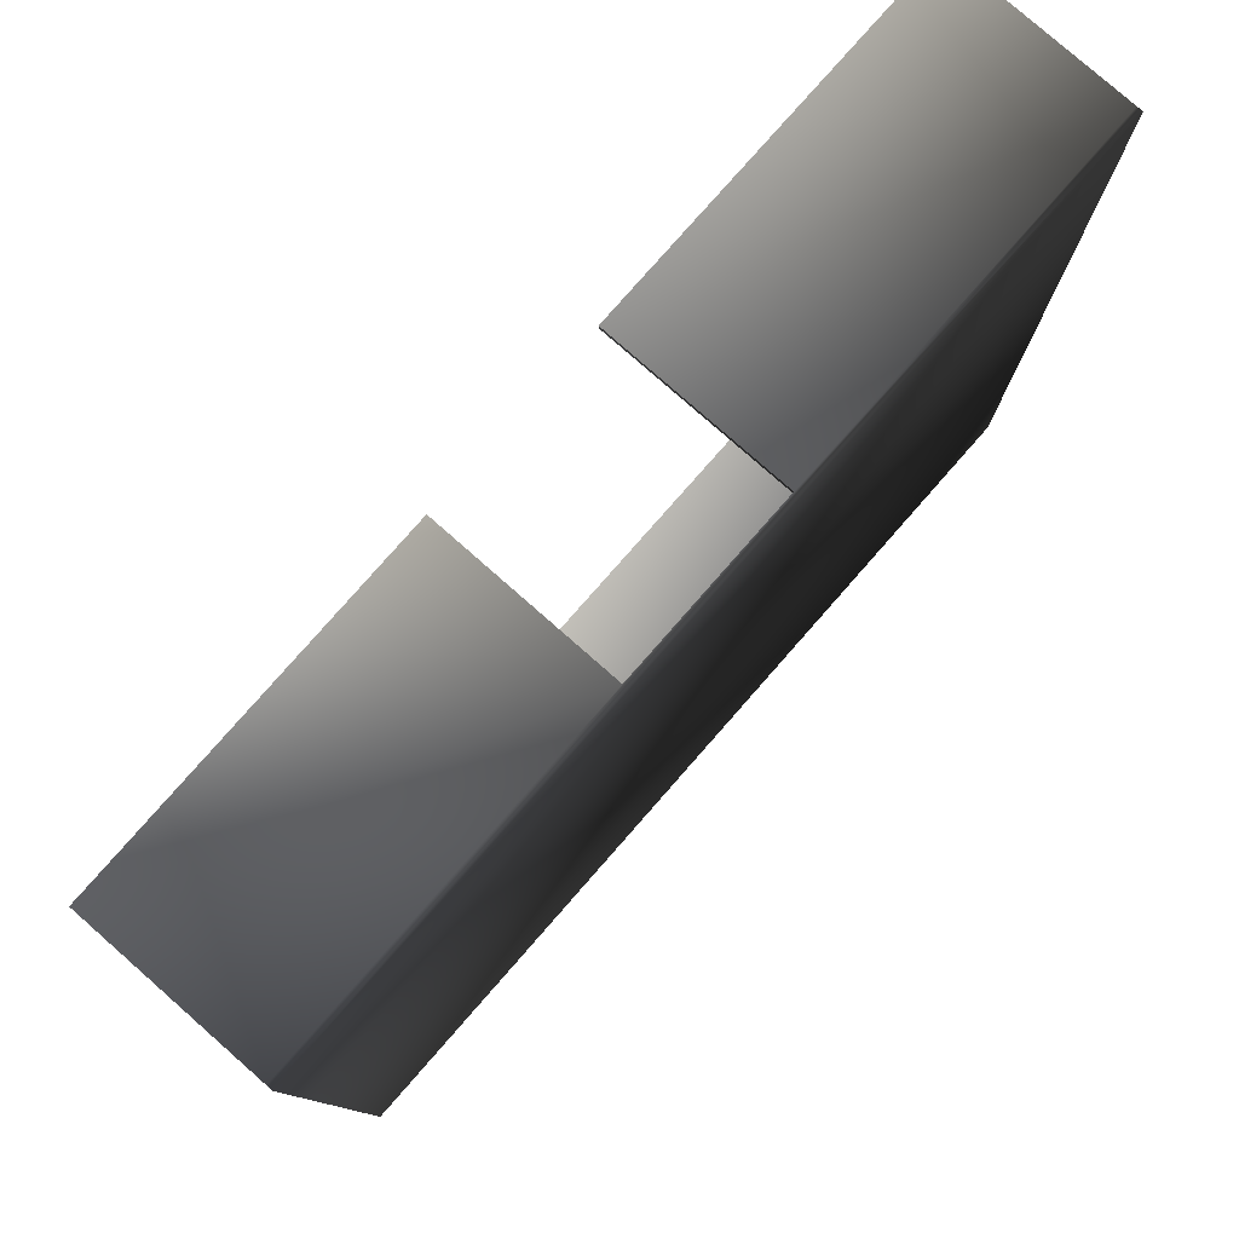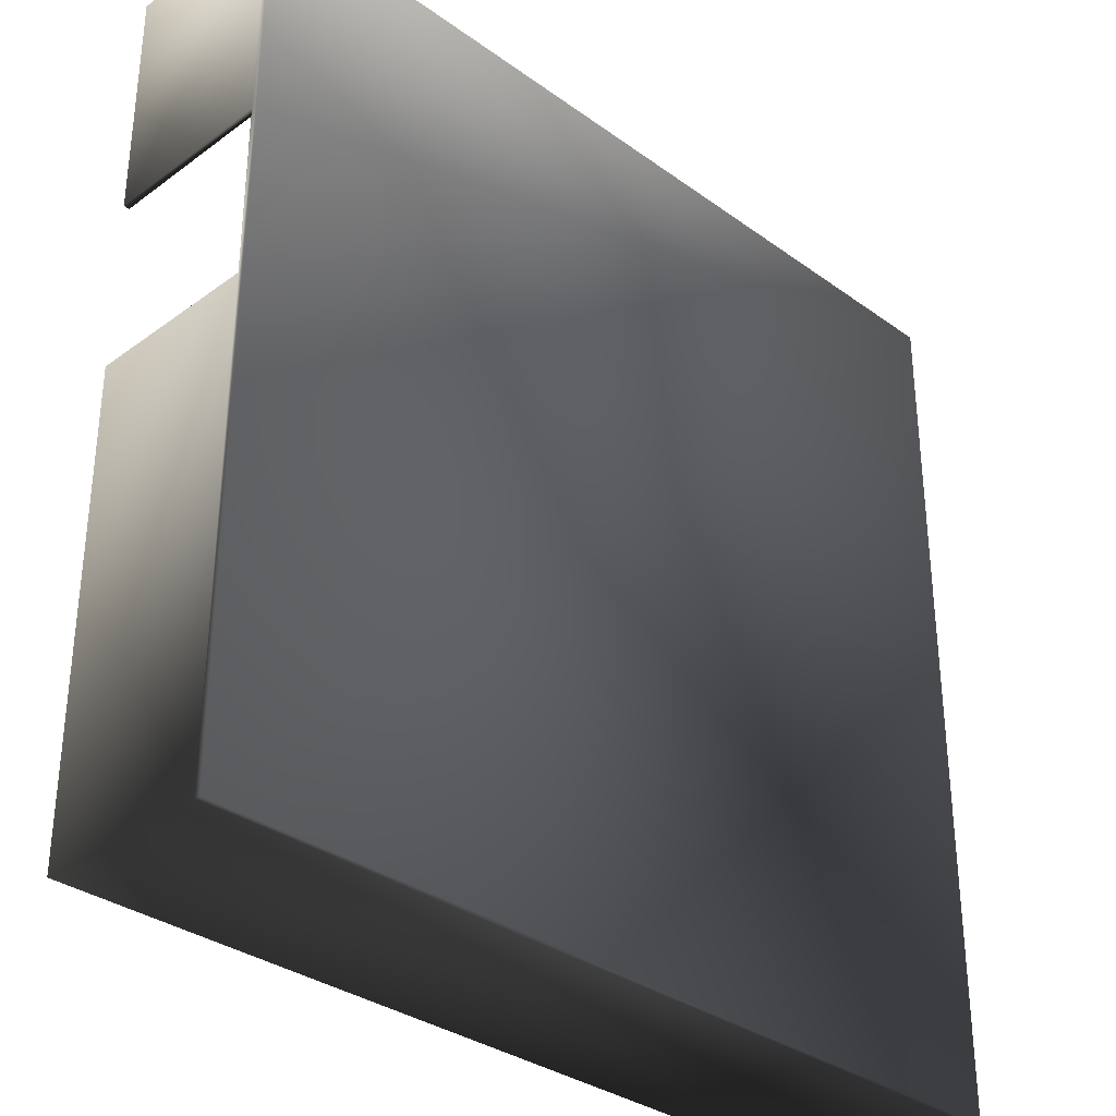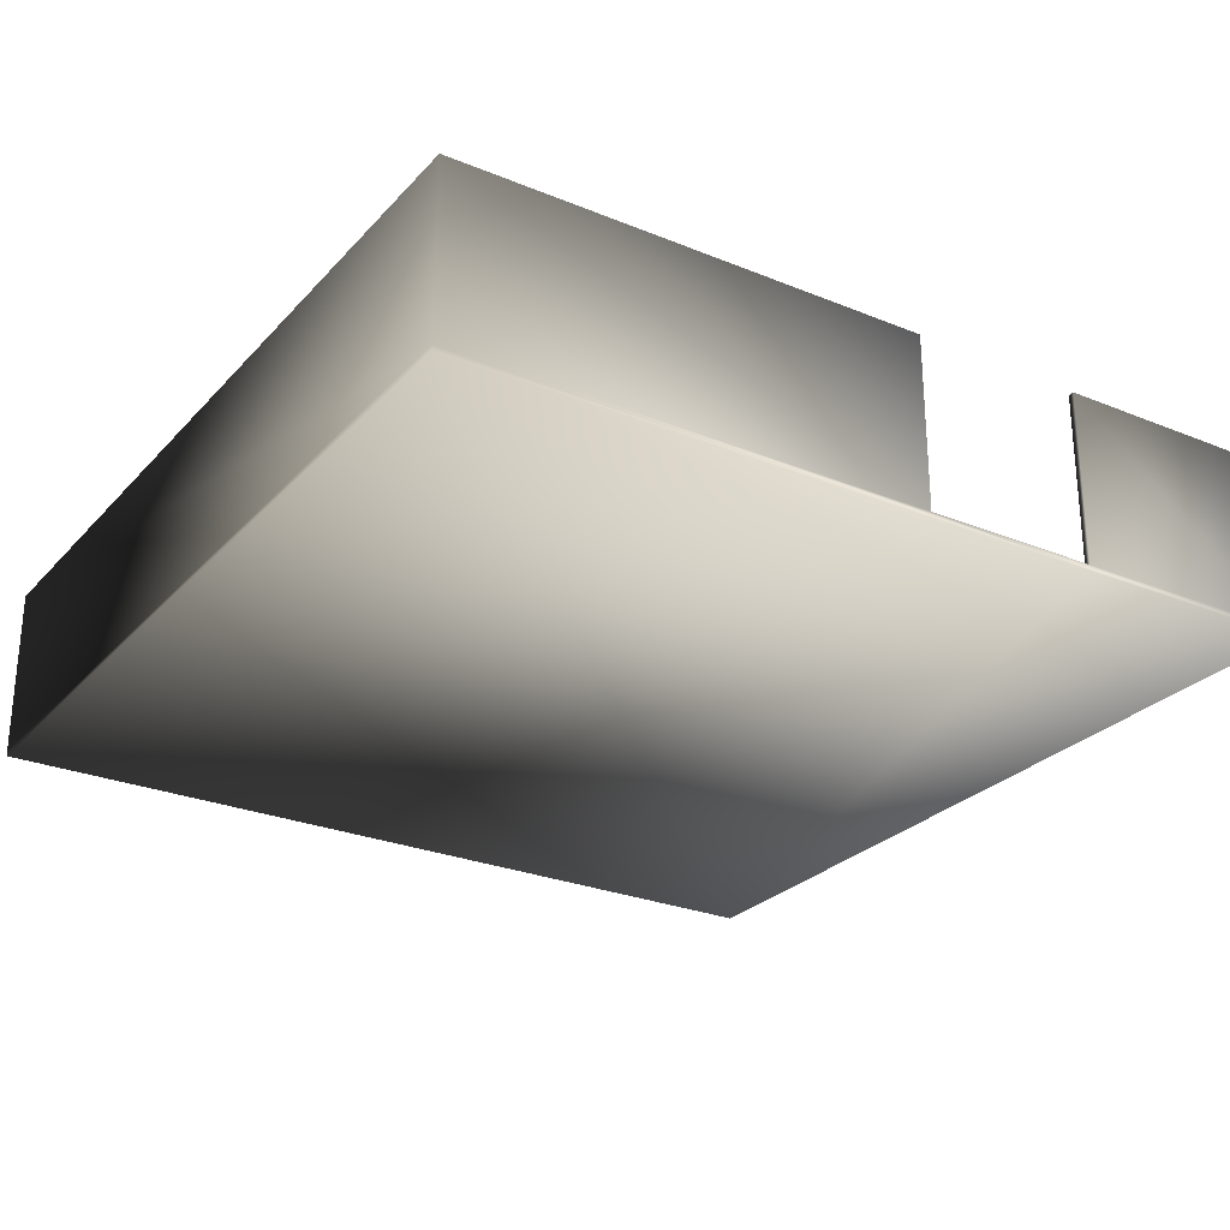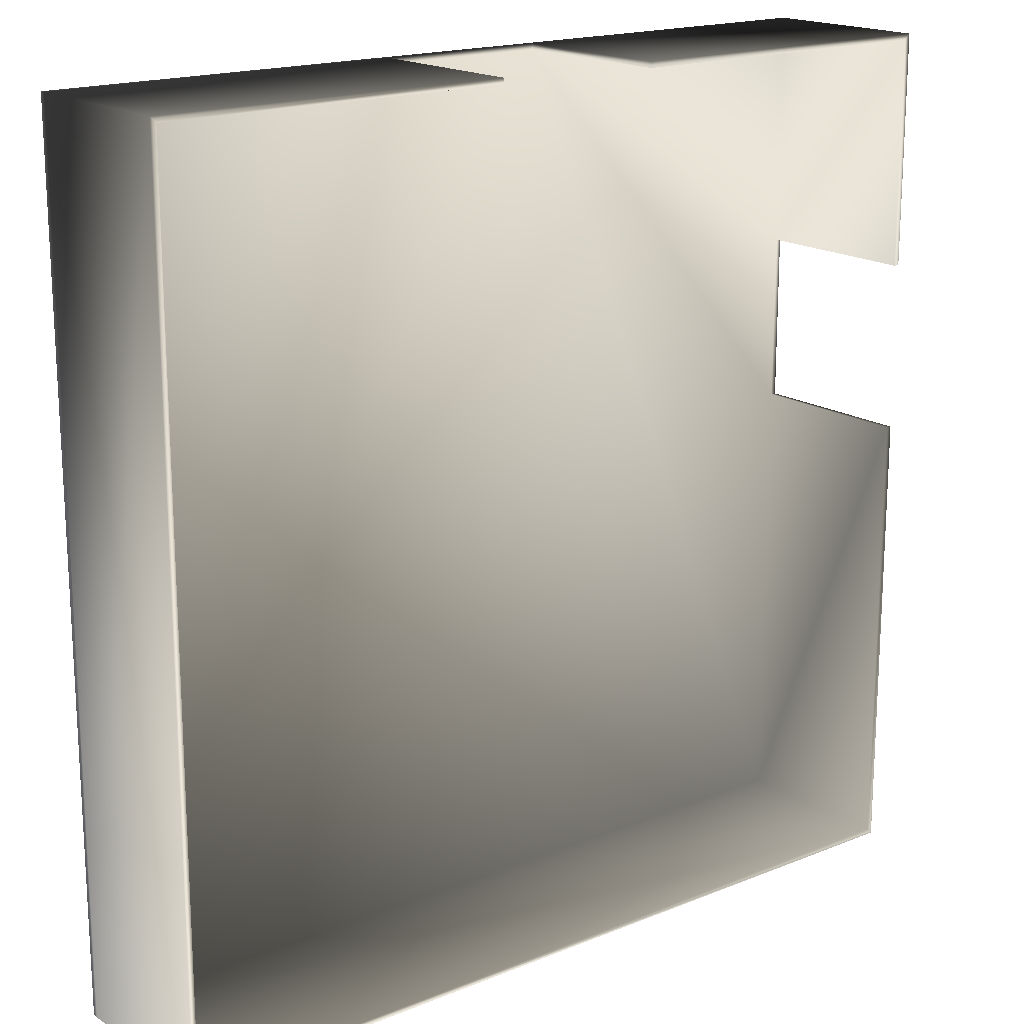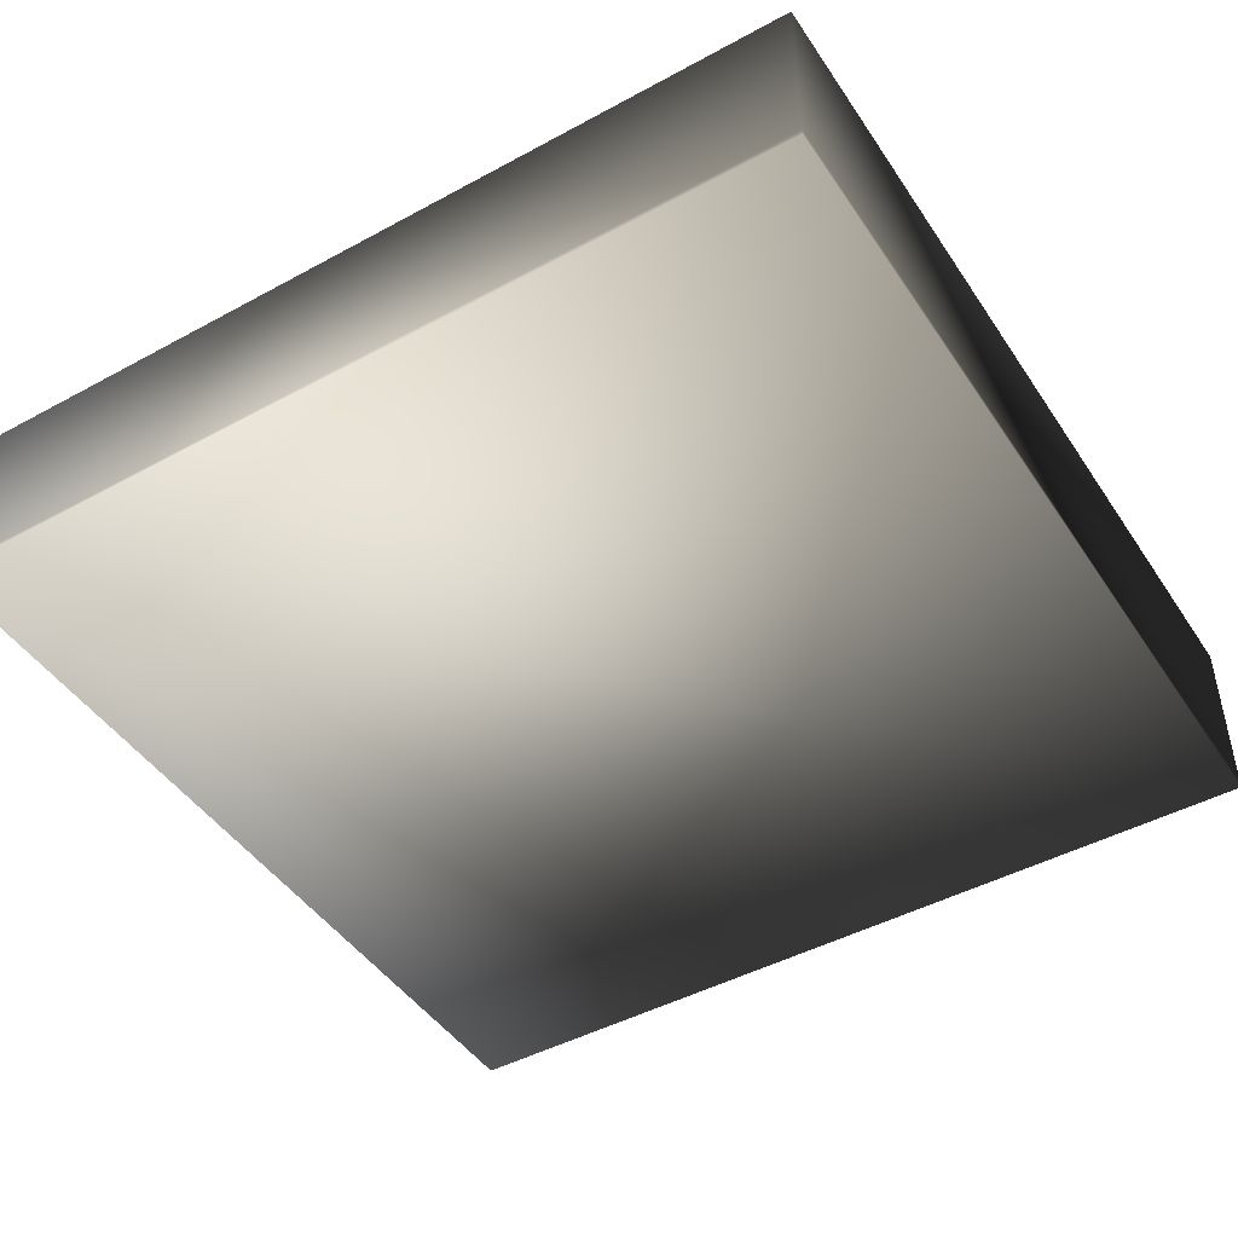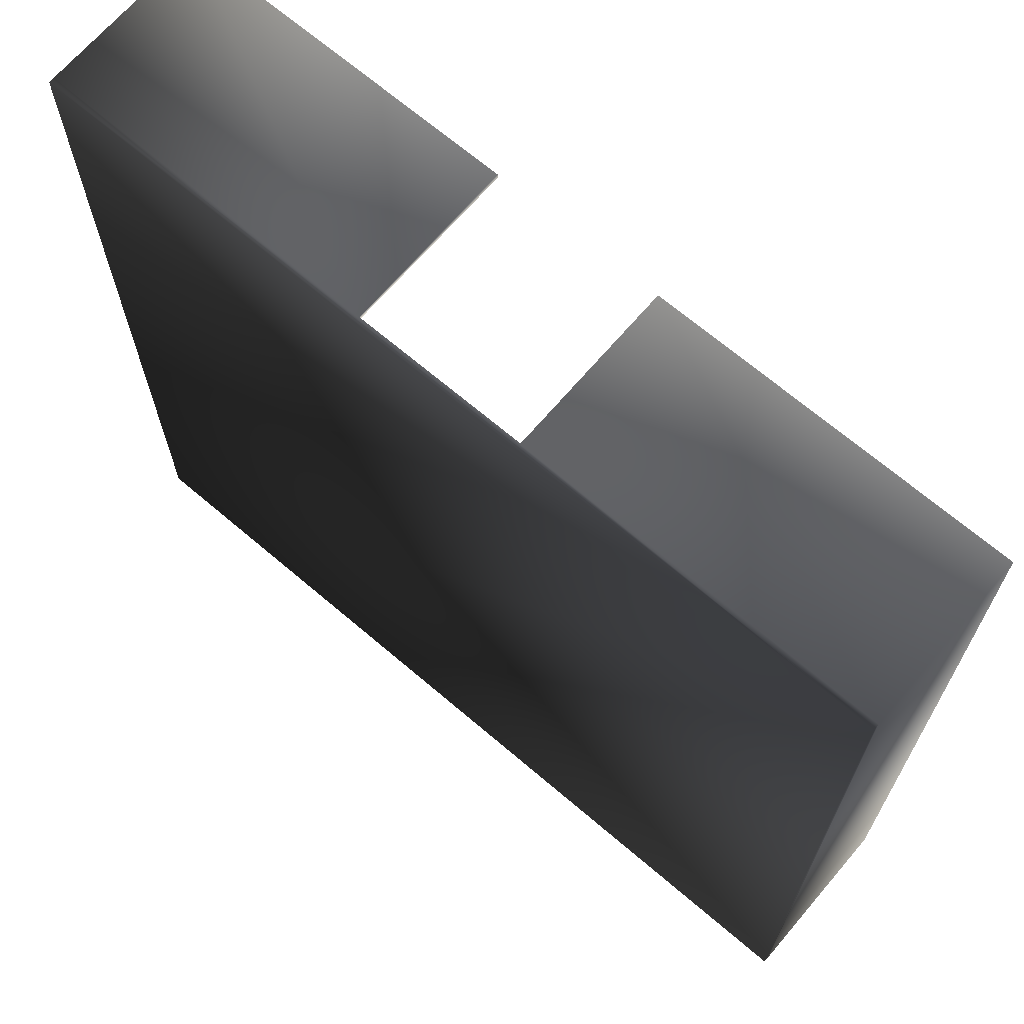
<metadata>
{"format":"obj","ext":"obj","renderer":"f3d","projection":"perspective","resolution":1024,"background":"white","views":[{"elev":79.5,"azim":-48.7,"up":"+Z"},{"elev":-33.0,"azim":-44.8,"up":"+Z"},{"elev":-26.8,"azim":-122.5,"up":"+Y"},{"elev":17.7,"azim":141.4,"up":"+Z"},{"elev":-45.9,"azim":121.9,"up":"+Y"},{"elev":68.3,"azim":40.5,"up":"+Z"}]}
</metadata>
<code>
v  3.937 -3.937 594.5
v  -594.5 -3.937 594.5
v  -594.5 -3.937 433.4
v  -594.5 -3.937 -3.937
v  3.937 -3.937 -3.937
v  -590.6 0 433.4
v  -590.6 0 590.6
v  -358.2 0 590.6
v  -590.6 0 315.3
v  -240.4 0 590.6
v  -0.0001 0 590.6
v  -0.0001 0 0.0001
v  -590.6 0 0.0001
v  -594.5 0 433.4
v  -594.5 0 315.3
v  -594.5 0 -3.937
v  3.937 0 594.5
v  -240.4 0 594.5
v  -358.2 0 594.5
v  -594.5 0 594.5
v  3.937 0 -3.937
v  -594.5 118.1 315.3
v  -590.6 118.1 315.3
v  -590.6 118.1 0.0001
v  -594.5 118.1 -3.937
v  -594.5 118.1 433.4
v  -594.5 118.1 594.5
v  -590.6 118.1 590.6
v  -590.6 118.1 433.4
v  -358.2 118.1 594.5
v  -358.2 118.1 590.6
v  -240.4 118.1 594.5
v  3.937 118.1 594.5
v  -0.0001 118.1 590.6
v  -240.4 118.1 590.6
v  3.937 118.1 -3.937
v  -0.0001 118.1 0.0001
o Box010
g Box010
f 1 2 3 4
f 1 4 5
f 6 7 8 9
f 10 11 12 8
f 13 9 8 12
f 3 14 15 16
f 3 16 4
f 1 17 18 19
f 19 20 2 1
f 1 5 21 17
f 5 4 16 21
f 14 3 2 20
f 22 23 24 25
f 26 27 28 29
f 30 31 28 27
f 32 33 34 35
f 34 33 36 37
f 37 36 25 24
f 25 16 15 22
f 26 14 20 27
f 27 20 19 30
f 32 18 17 33
f 33 17 21 36
f 36 21 16 25
f 23 9 13 24
f 24 13 12 37
f 37 12 11 34
f 34 11 10 35
f 31 8 7 28
f 28 7 6 29
f 15 9 23 22
f 14 6 9 15
f 26 29 6 14
f 19 8 31 30
f 18 10 8 19

</code>
